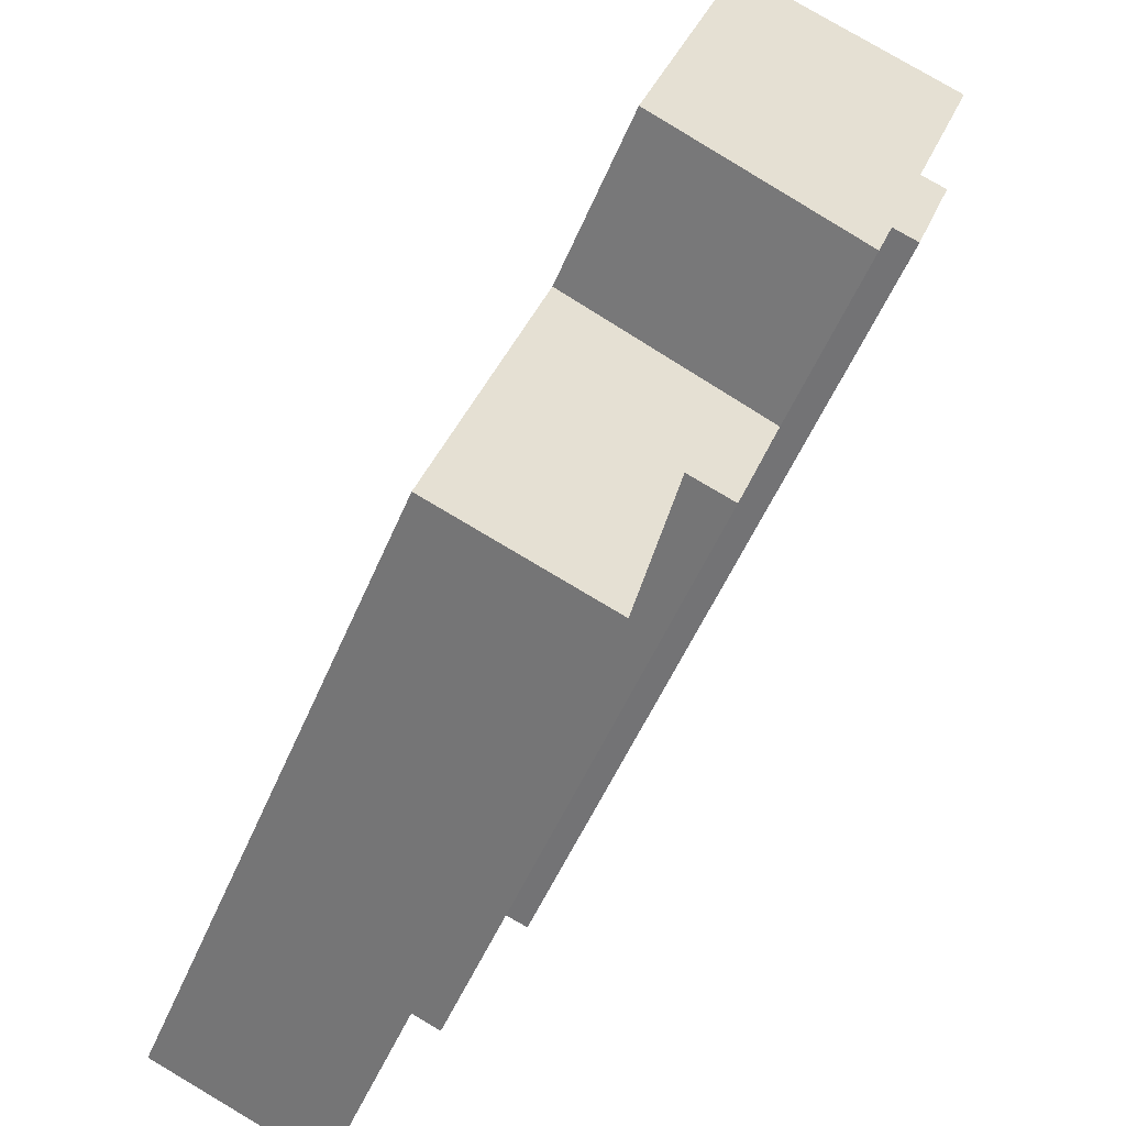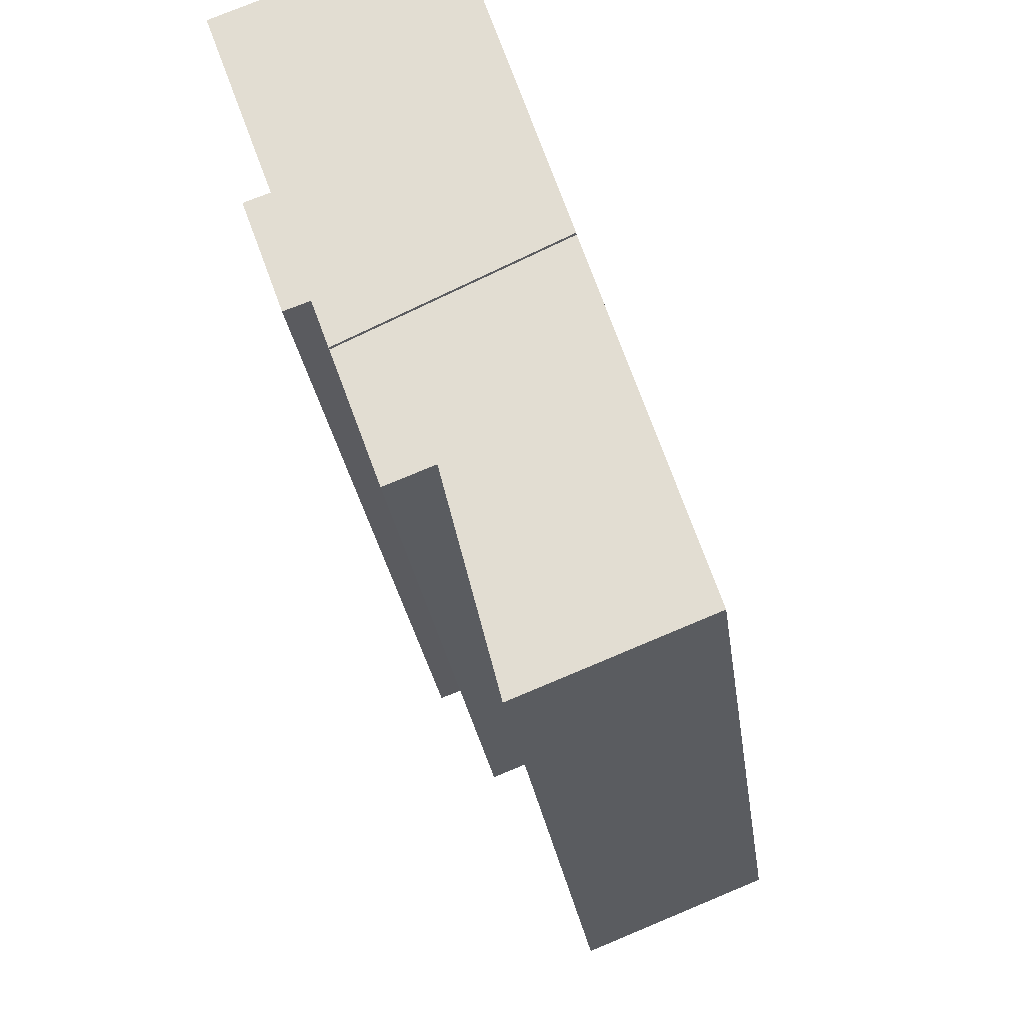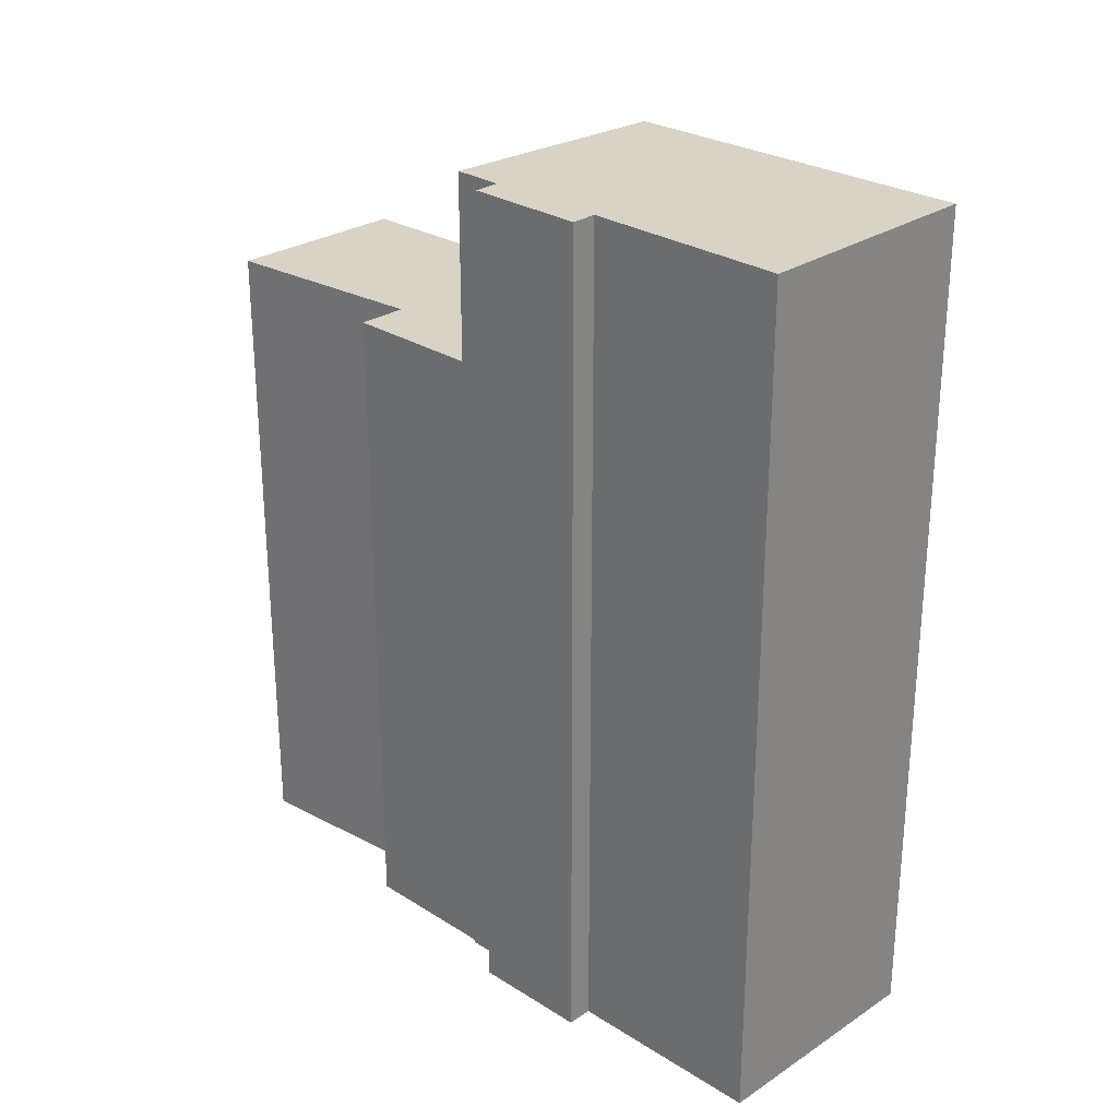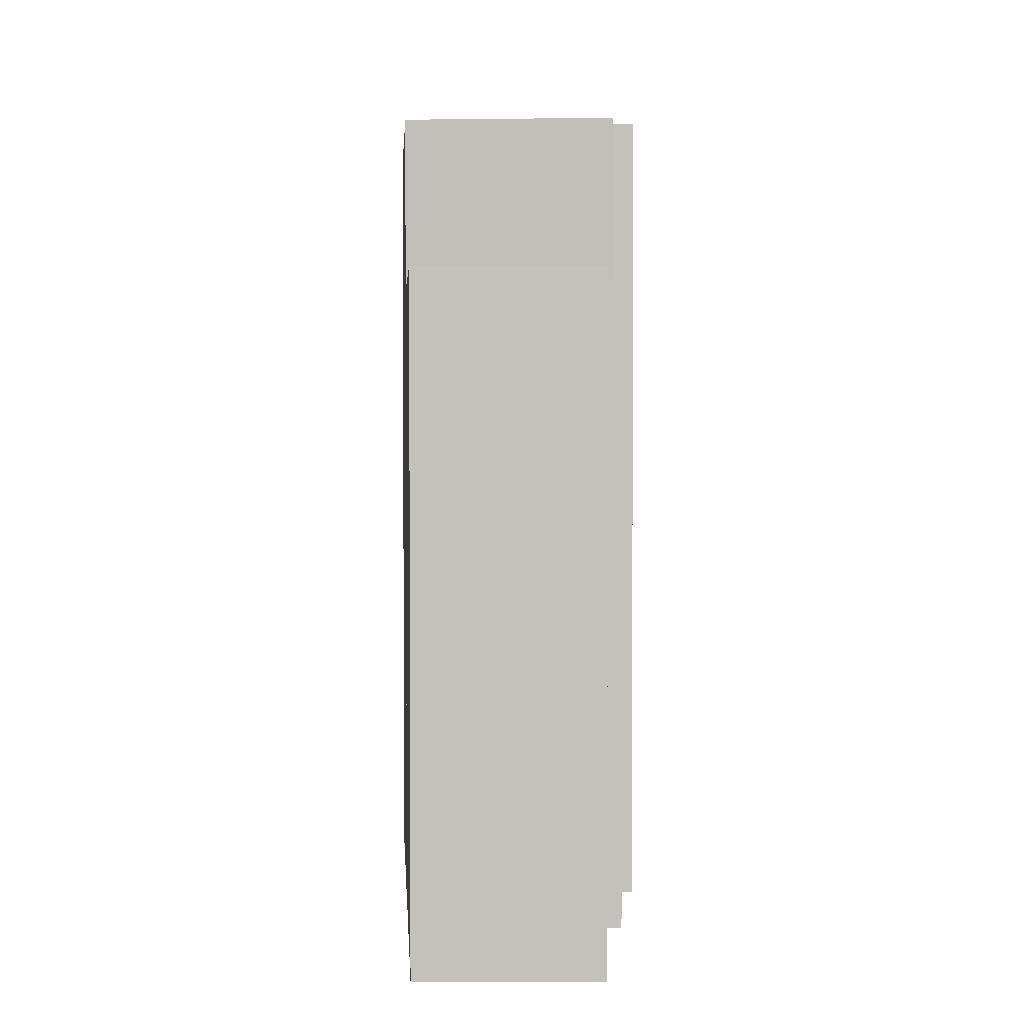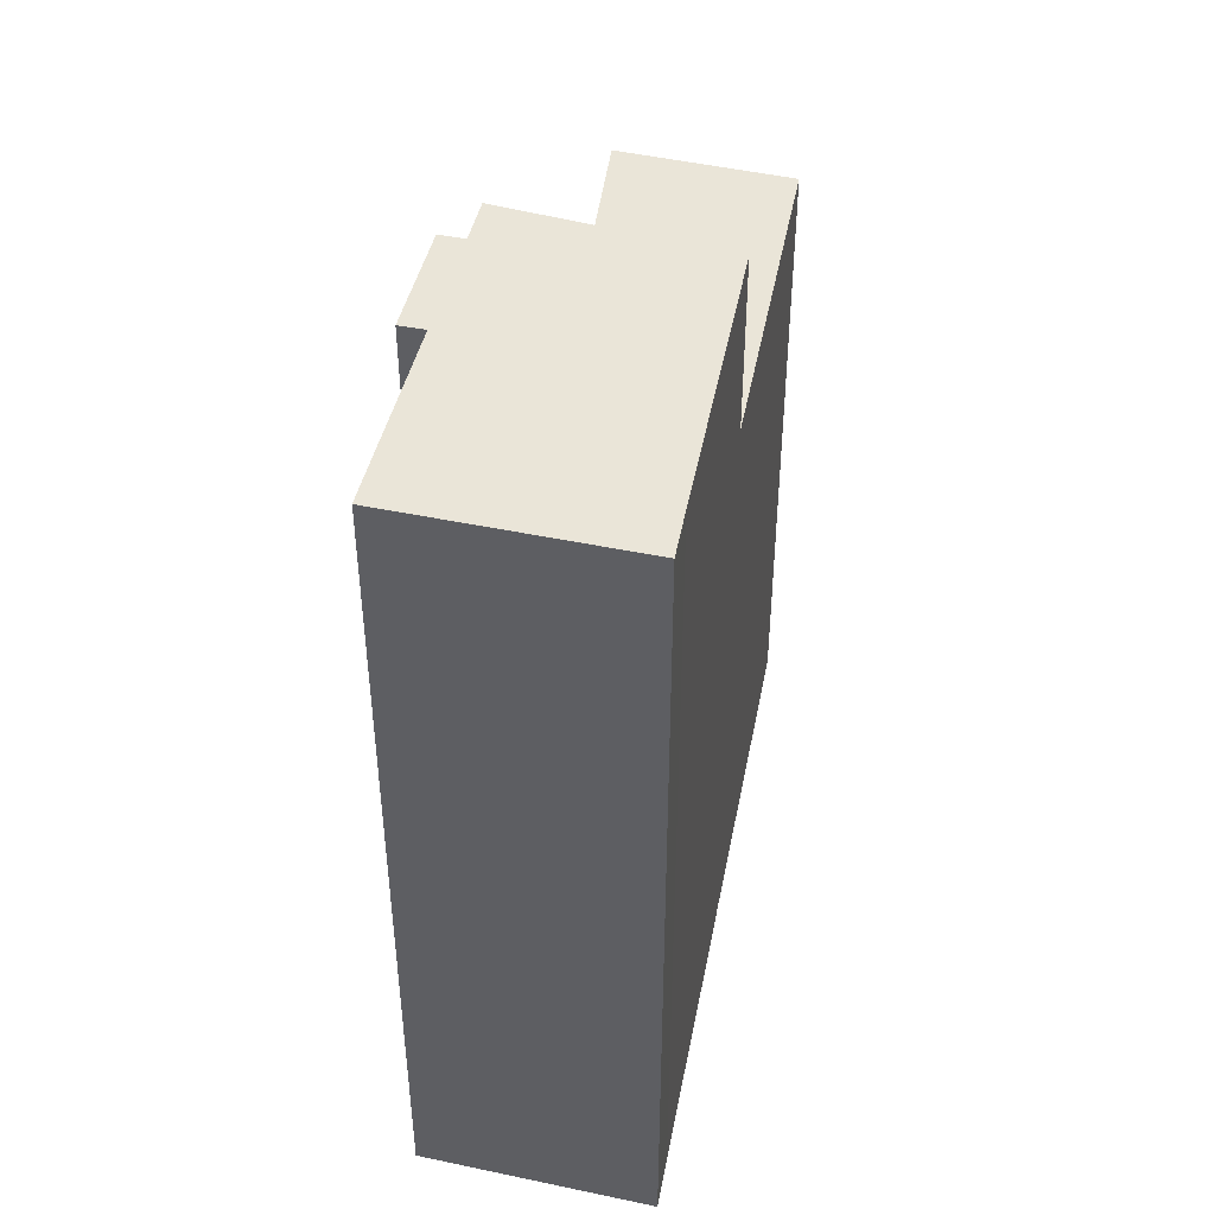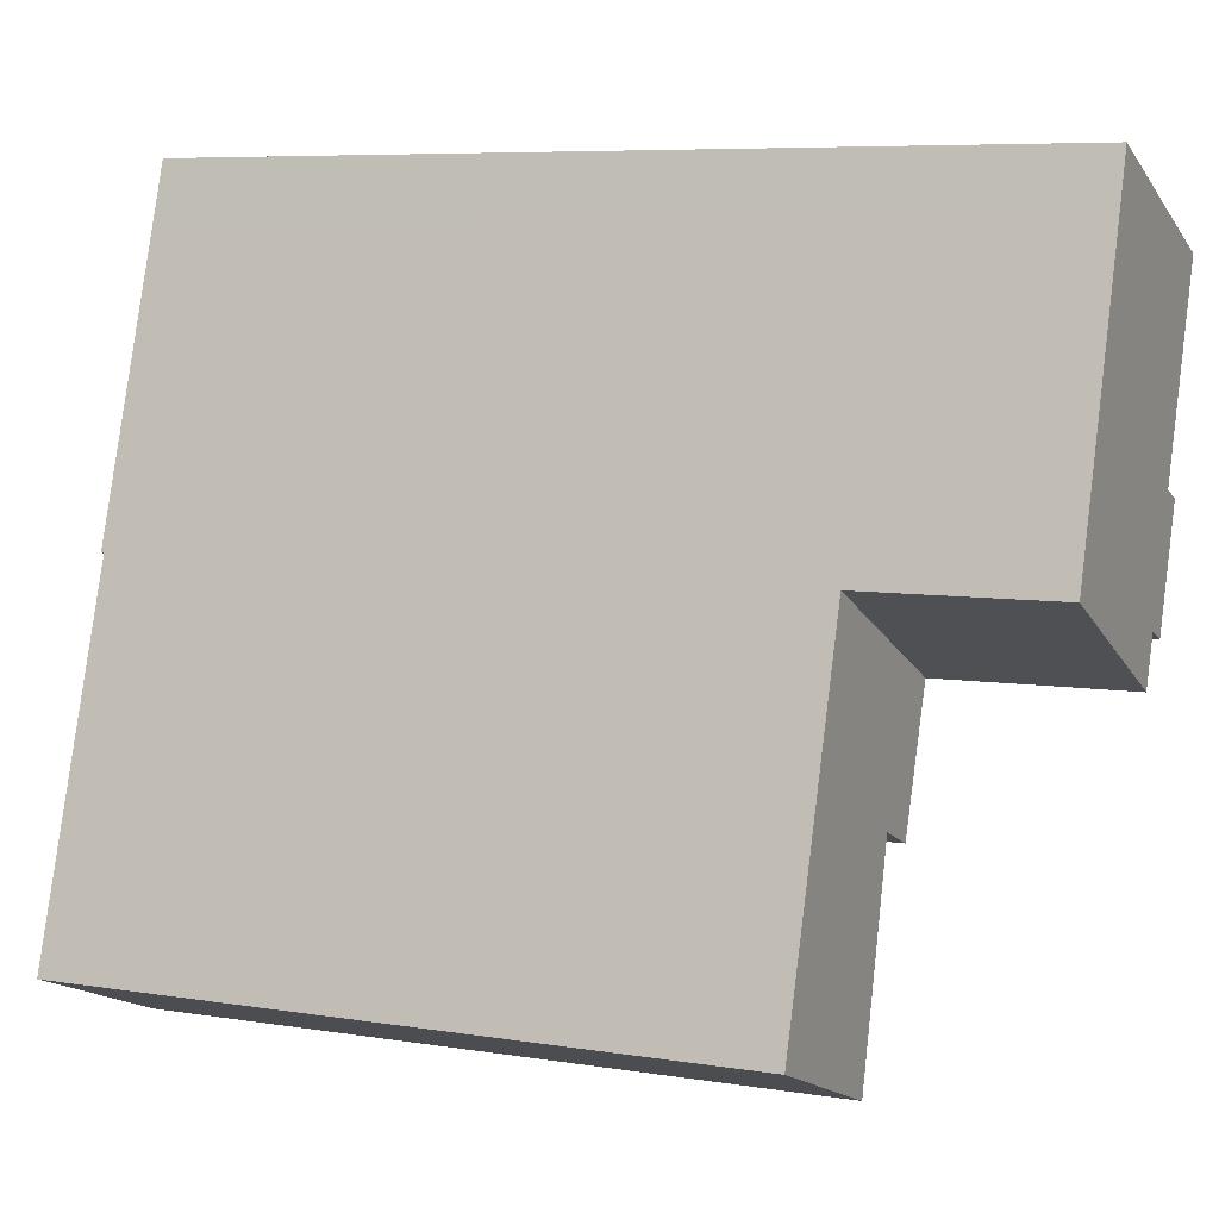
<metadata>
{"format":"obj","ext":"obj","renderer":"f3d","projection":"perspective","resolution":1024,"background":"white","views":[{"elev":-51.9,"azim":157.7,"up":"+Z"},{"elev":-26.6,"azim":7.4,"up":"+Z"},{"elev":27.9,"azim":-65.5,"up":"+Y"},{"elev":2.4,"azim":159.1,"up":"+Y"},{"elev":45.5,"azim":-6.7,"up":"+Y"},{"elev":7.1,"azim":114.7,"up":"+Z"}]}
</metadata>
<code>
v  6.976 17.41 -17.41
v  11.44 9.59e-16 -15.66
v  6.976 1.066e-15 -17.41
v  11.44 17.41 -15.66
v  5.594 17.41 -12.01
v  5.594 7.355e-16 -12.01
v  4.407 17.41 -12.47
v  4.407 7.636e-16 -12.47
v  3.205 17.41 -9.072
v  3.205 5.554e-16 -9.071
v  8.57 4.039e-16 -6.596
v  8.57 17.41 -6.596
v  3.206 22.23 -9.072
v  8.57 -0.08 -6.596
v  3.205 -0.08 -9.071
v  8.57 22.23 -6.596
v  2.777 22.23 -7.86
v  2.777 -0.08 -7.859
v  2.146 22.23 -8.084
v  2.145 -0.08 -8.084
v  1.121 22.23 -5.182
v  1.12 -0.08 -5.181
v  1.752 -0.08 -4.958
v  1.752 22.23 -4.959
v  0.0004755 22.23 -0.0007046
v  0 -0.08 -4.899e-18
v  5.808 -0.08 2.153
v  5.808 22.23 2.153
v  6.213 -0.08 0.8502
v  6.214 22.23 0.8495
v  8.033 -0.08 -4.903
v  8.034 22.23 -4.903
g defaultobject
f 1 2 3
f 2 1 4
f 5 3 6
f 3 5 1
f 7 6 8
f 6 7 5
f 9 8 10
f 8 9 7
f 11 9 10
f 9 11 12
f 13 14 15
f 14 13 16
f 17 15 18
f 15 17 13
f 19 18 20
f 18 19 17
f 21 20 22
f 20 21 19
f 23 21 22
f 21 23 24
f 25 23 26
f 23 25 24
f 27 25 26
f 25 27 28
f 29 28 27
f 28 29 30
f 31 30 29
f 30 31 32
f 14 32 31
f 32 14 16
f 2 12 11
f 12 2 4
f 11 3 2
f 3 11 6
f 6 11 8
f 8 11 10
f 14 18 15
f 18 14 22
f 22 14 23
f 23 14 26
f 26 14 31
f 26 31 29
f 26 29 27
f 22 20 18
f 4 9 12
f 9 4 5
f 5 4 1
f 7 9 5
f 19 24 17
f 24 19 21
f 13 32 16
f 32 13 30
f 30 13 28
f 28 13 24
f 28 24 25
f 24 13 17

</code>
